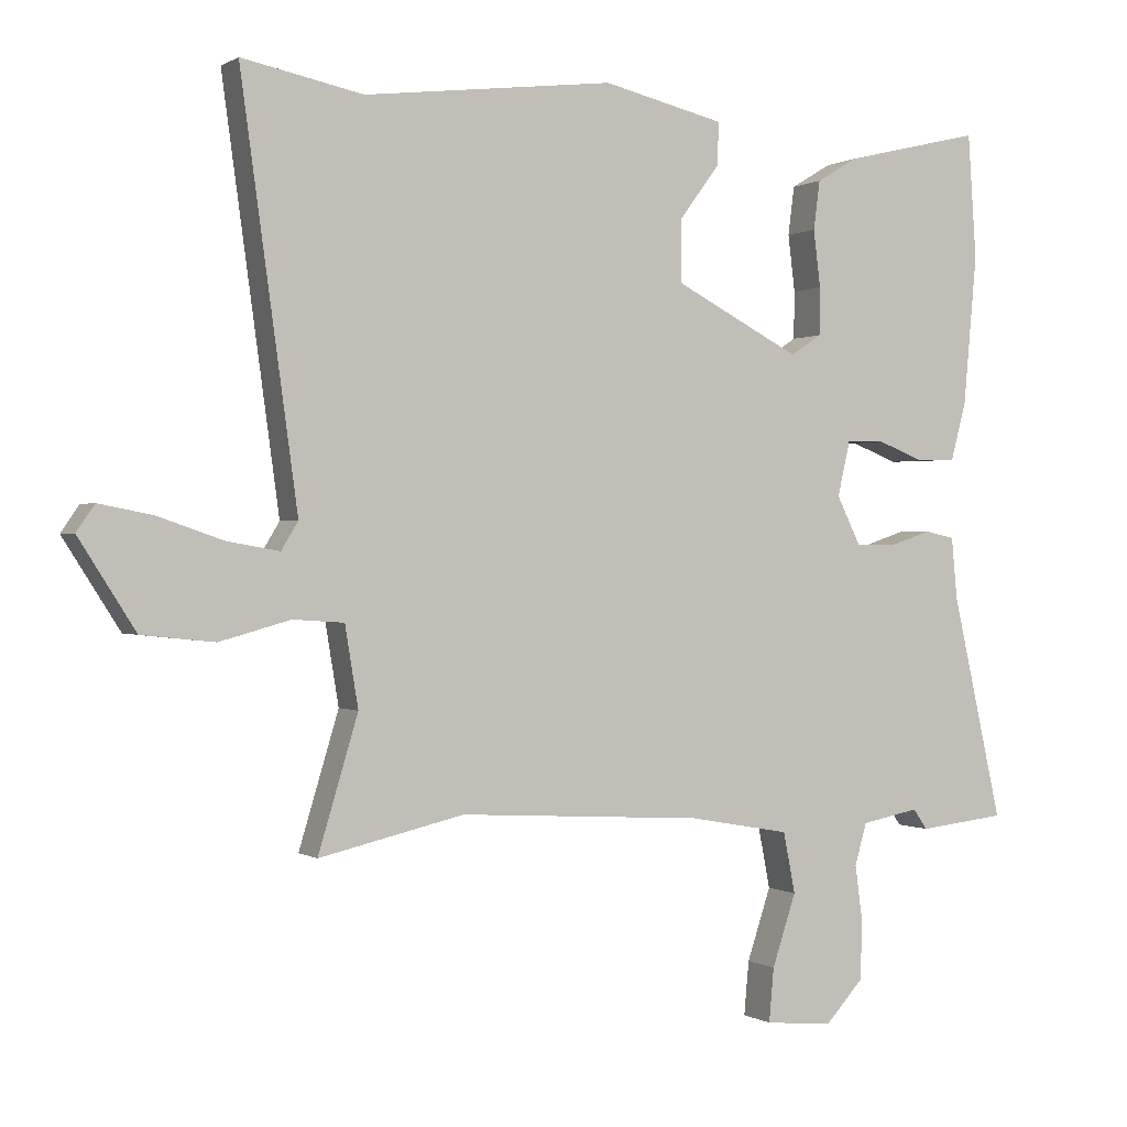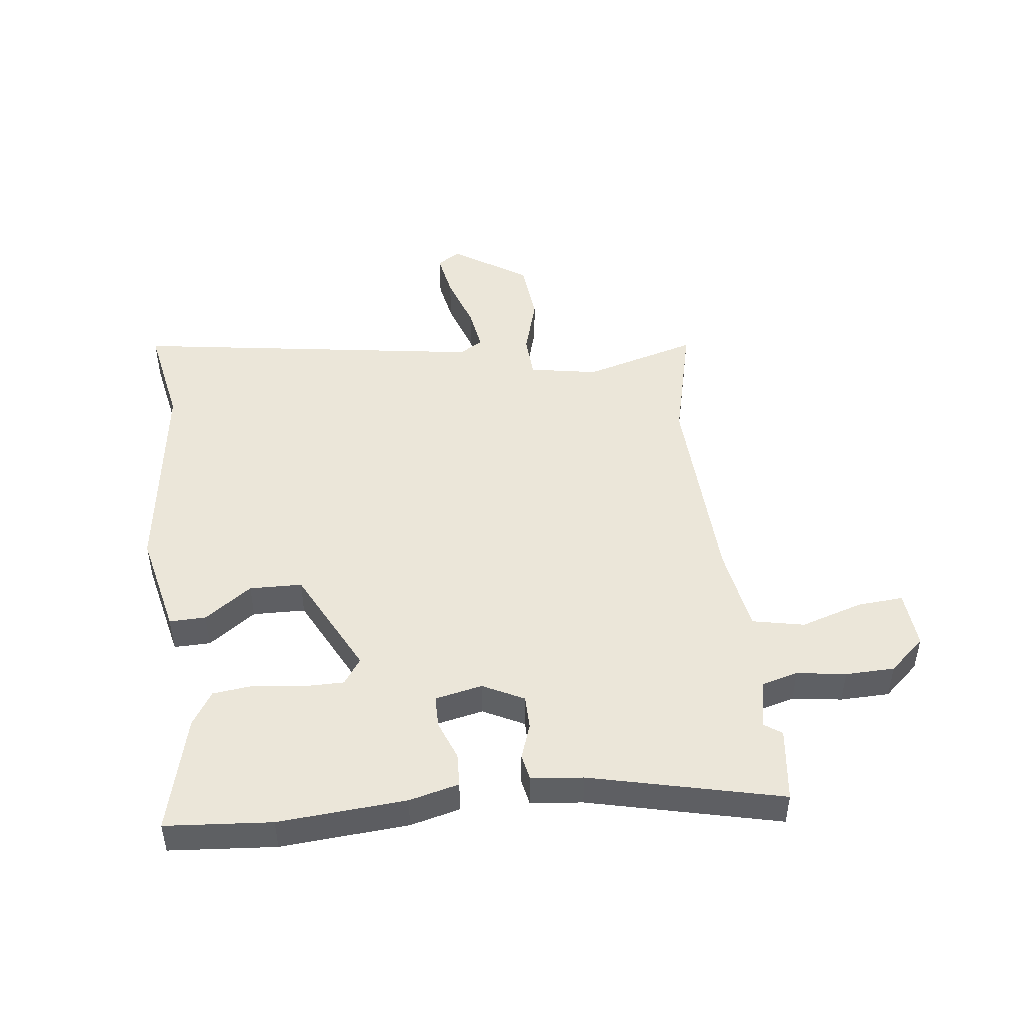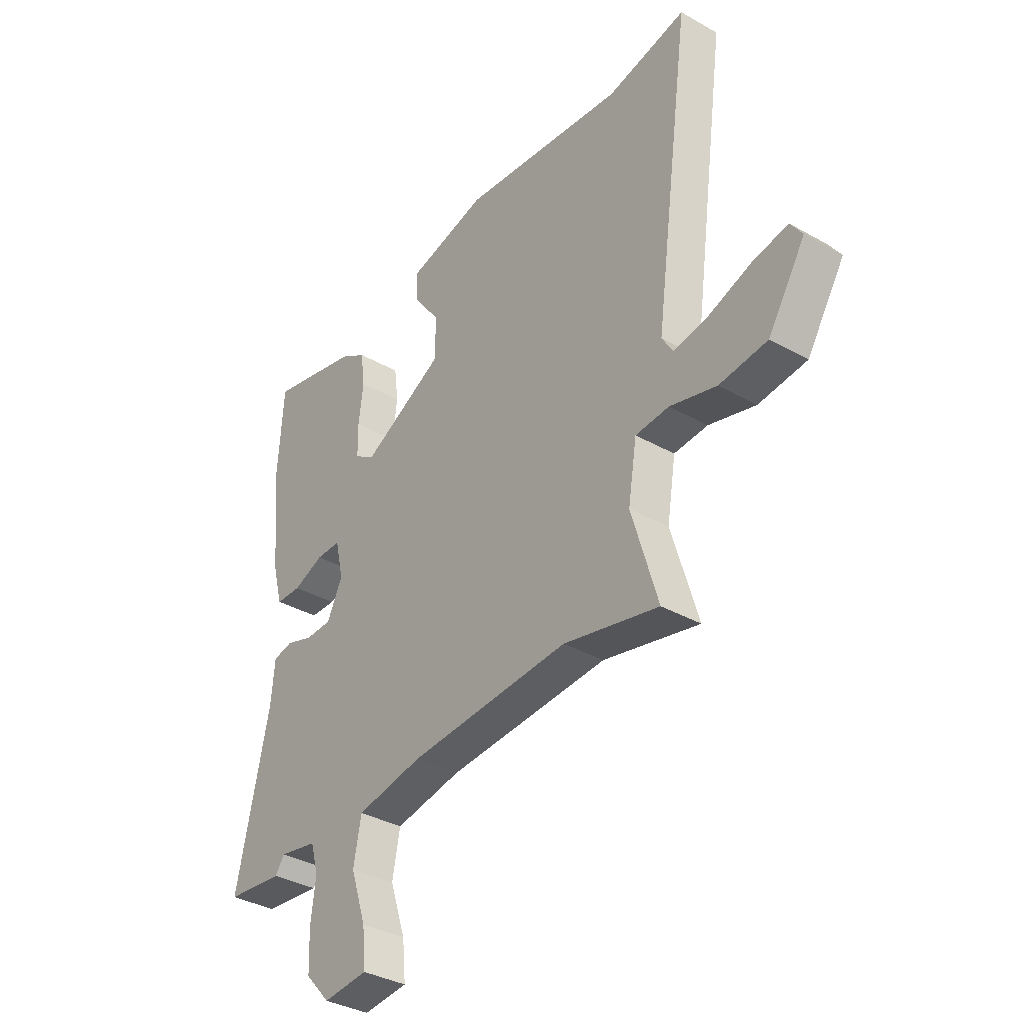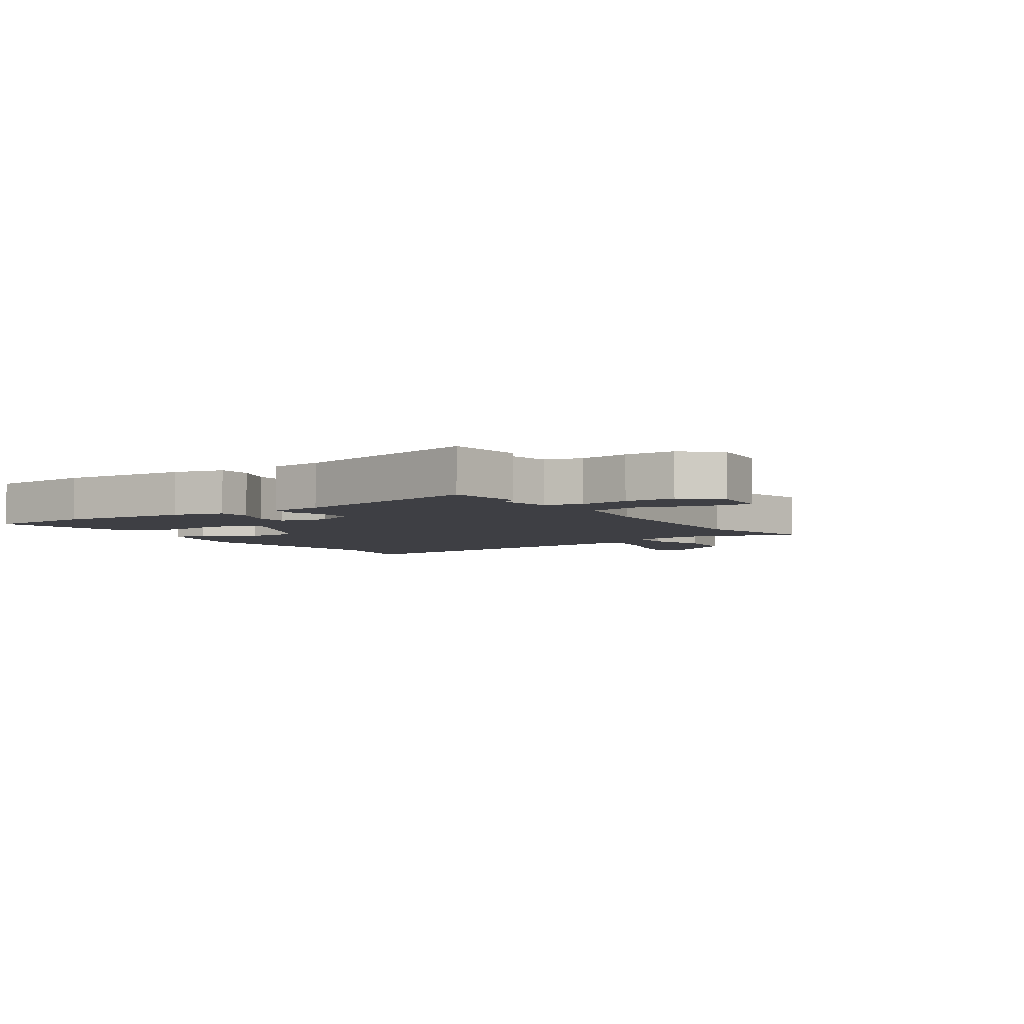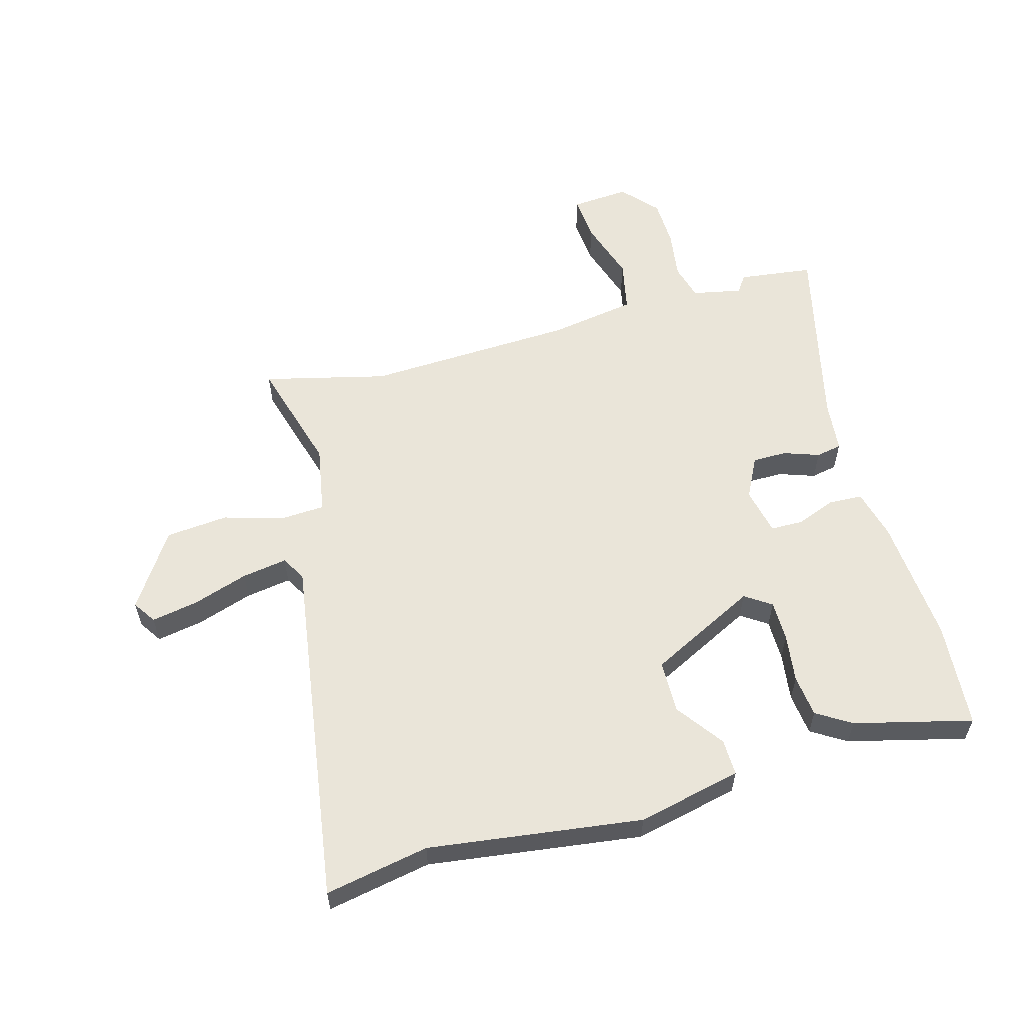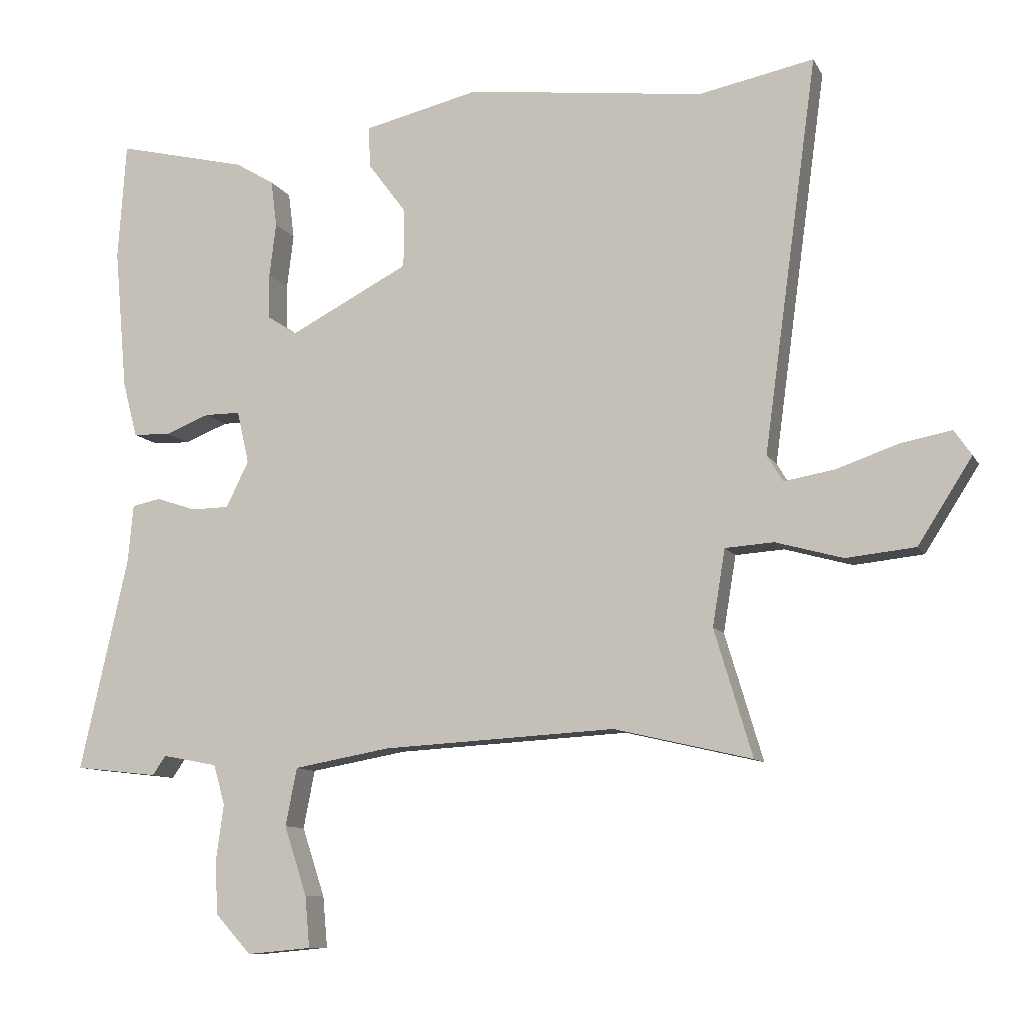
<metadata>
{"format":"obj","ext":"obj","renderer":"f3d","projection":"perspective","resolution":1024,"background":"white","views":[{"elev":0.2,"azim":-26.2,"up":"+Z"},{"elev":47.3,"azim":83.9,"up":"+Y"},{"elev":-35.7,"azim":-126.7,"up":"+Z"},{"elev":-4.4,"azim":124.0,"up":"+Y"},{"elev":57.8,"azim":-14.8,"up":"+Y"},{"elev":-9.8,"azim":-162.0,"up":"+Z"}]}
</metadata>
<code>
v -0.622 0.07 0.525
v -0.449 0.07 0.49
v -0.092 0.07 0.533
v 0.081 0.07 0.492
v 0.079 0.07 0.431
v 0.021 0.07 0.353
v 0.022 0.07 0.265
v 0.201 0.07 0.172
v 0.245 0.07 0.201
v 0.246 0.07 0.269
v 0.236 0.07 0.35
v 0.245 0.07 0.42
v 0.303 0.07 0.455
v 0.5 0.07 0.502
v 0.512 0.07 0.324
v 0.493 0.07 0.111
v 0.471 0.07 0.028
v 0.415 0.07 0.026
v 0.349 0.07 0.052
v 0.295 0.07 0.052
v 0.277 0.07 -0.027
v 0.311 0.07 -0.096
v 0.368 0.07 -0.097
v 0.428 0.07 -0.077
v 0.471 0.07 -0.086
v 0.479 0.07 -0.173
v 0.551 0.07 -0.494
v 0.426 0.07 -0.508
v 0.406 0.07 -0.479
v 0.323 0.07 -0.495
v 0.306 0.07 -0.555
v 0.317 0.07 -0.637
v 0.314 0.07 -0.719
v 0.26 0.07 -0.778
v 0.163 0.07 -0.769
v 0.17 0.07 -0.692
v 0.204 0.07 -0.589
v 0.187 0.07 -0.502
v 0.042 0.07 -0.476
v -0.308 0.07 -0.456
v -0.515 0.07 -0.504
v -0.458 0.07 -0.314
v -0.477 0.07 -0.199
v -0.55 0.07 -0.194
v -0.651 0.07 -0.222
v -0.755 0.07 -0.211
v -0.836 0.07 -0.084
v -0.81 0.07 -0.046
v -0.733 0.07 -0.061
v -0.64 0.07 -0.093
v -0.565 0.07 -0.106
v -0.541 0.07 -0.066
v -0.622 0 0.525
v -0.449 0 0.49
v -0.092 0 0.533
v 0.081 0 0.492
v 0.079 0 0.431
v 0.021 0 0.353
v 0.022 0 0.265
v 0.201 0 0.172
v 0.245 0 0.201
v 0.246 0 0.269
v 0.236 0 0.35
v 0.245 0 0.42
v 0.303 0 0.455
v 0.5 0 0.502
v 0.512 0 0.324
v 0.493 0 0.111
v 0.471 0 0.028
v 0.415 0 0.026
v 0.349 0 0.052
v 0.295 0 0.052
v 0.277 0 -0.027
v 0.311 0 -0.096
v 0.368 0 -0.097
v 0.428 0 -0.077
v 0.471 0 -0.086
v 0.479 0 -0.173
v 0.551 0 -0.494
v 0.426 0 -0.508
v 0.406 0 -0.479
v 0.323 0 -0.495
v 0.306 0 -0.555
v 0.317 0 -0.637
v 0.314 0 -0.719
v 0.26 0 -0.778
v 0.163 0 -0.769
v 0.17 0 -0.692
v 0.204 0 -0.589
v 0.187 0 -0.502
v 0.042 0 -0.476
v -0.308 0 -0.456
v -0.515 0 -0.504
v -0.458 0 -0.314
v -0.477 0 -0.199
v -0.55 0 -0.194
v -0.651 0 -0.222
v -0.755 0 -0.211
v -0.836 0 -0.084
v -0.81 0 -0.046
v -0.733 0 -0.061
v -0.64 0 -0.093
v -0.565 0 -0.106
v -0.541 0 -0.066
f 47 48 49 50
f 47 50 51
f 44 45 46 47
f 43 44 47 51
f 40 41 42
f 39 40 42 43
f 38 39 43 51
f 34 35 36 37
f 34 37 38
f 31 32 33 34
f 31 34 38
f 30 31 38 51
f 26 27 28 29
f 23 24 25 26
f 22 23 26 29
f 21 22 29 30
f 16 17 18 19
f 16 19 20
f 15 16 20
f 14 15 20
f 13 14 20
f 10 11 12 13
f 9 10 13 20
f 8 9 20 21
f 3 4 5 6
f 2 3 6 7
f 52 1 2 7
f 21 30 51 52
f 7 8 21 52
f 102 101 100 99
f 103 102 99
f 99 98 97 96
f 103 99 96 95
f 94 93 92
f 95 94 92 91
f 103 95 91 90
f 89 88 87 86
f 90 89 86
f 86 85 84 83
f 90 86 83
f 103 90 83 82
f 81 80 79 78
f 78 77 76 75
f 81 78 75 74
f 82 81 74 73
f 71 70 69 68
f 72 71 68
f 72 68 67
f 72 67 66
f 72 66 65
f 65 64 63 62
f 72 65 62 61
f 73 72 61 60
f 58 57 56 55
f 59 58 55 54
f 59 54 53 104
f 104 103 82 73
f 104 73 60 59
f 1 53 54 2
f 2 54 55 3
f 3 55 56 4
f 4 56 57 5
f 5 57 58 6
f 6 58 59 7
f 7 59 60 8
f 8 60 61 9
f 9 61 62 10
f 10 62 63 11
f 11 63 64 12
f 12 64 65 13
f 13 65 66 14
f 14 66 67 15
f 15 67 68 16
f 16 68 69 17
f 17 69 70 18
f 18 70 71 19
f 19 71 72 20
f 20 72 73 21
f 21 73 74 22
f 22 74 75 23
f 23 75 76 24
f 24 76 77 25
f 25 77 78 26
f 26 78 79 27
f 27 79 80 28
f 28 80 81 29
f 29 81 82 30
f 30 82 83 31
f 31 83 84 32
f 32 84 85 33
f 33 85 86 34
f 34 86 87 35
f 35 87 88 36
f 36 88 89 37
f 37 89 90 38
f 38 90 91 39
f 39 91 92 40
f 40 92 93 41
f 41 93 94 42
f 42 94 95 43
f 43 95 96 44
f 44 96 97 45
f 45 97 98 46
f 46 98 99 47
f 47 99 100 48
f 48 100 101 49
f 49 101 102 50
f 50 102 103 51
f 51 103 104 52
f 52 104 53 1

</code>
